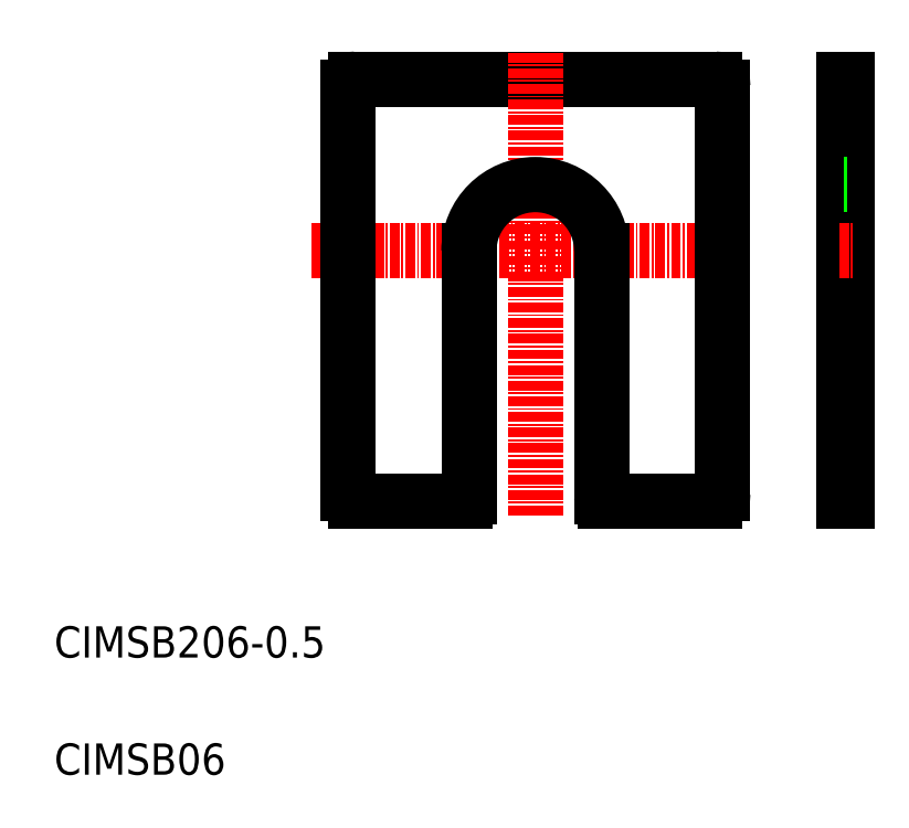
<metadata>
{"format":"dxf","ext":"dxf","renderer":"ezdxf+matplotlib","layout":"modelspace","background":"white","min_lineweight":24,"dpi":150}
</metadata>
<code>
0
SECTION
2
ENTITIES
0
LINE
8
CENTER
10
42.94
20
77.06
30
0
11
98.41
21
77.06
31
0
0
LINE
8
0
10
48.58
20
99.06
30
0
11
94.58
21
99.06
31
0
0
LINE
8
0
10
48.58
20
45.06
30
0
11
62.58
21
45.06
31
0
0
TEXT
8
0
10
10
20
10
30
0
40
4
1
CIMSB06
0
TEXT
8
0
10
10
20
25
30
0
40
4
1
CIMSB206-0.5
0
LINE
8
0
10
47.58
20
98.06
30
0
11
47.58
21
46.06
31
0
0
ARC
8
0
10
48.58
20
46.06
30
0
40
1
50
180
51
270
0
ARC
8
0
10
48.58
20
98.06
30
0
40
1
50
90
51
180
0
LINE
8
CENTER
10
71.58
20
102.4
30
0
11
71.58
21
43.09
31
0
0
LINE
8
0
10
95.58
20
98.06
30
0
11
95.58
21
46.06
31
0
0
LINE
8
0
10
63.08
20
77.06
30
0
11
63.08
21
45.56
31
0
0
LINE
8
0
10
80.08
20
77.06
30
0
11
80.08
21
45.56
31
0
0
ARC
8
0
10
62.58
20
45.56
30
0
40
0.5
50
270
51
0
0
LINE
8
0
10
80.58
20
45.06
30
0
11
94.58
21
45.06
31
0
0
ARC
8
0
10
80.58
20
45.56
30
0
40
0.5
50
180
51
270
0
ARC
8
0
10
94.58
20
46.06
30
0
40
1
50
270
51
0
0
ARC
8
0
10
71.58
20
77.06
30
0
40
8.5
50
9.6e-14
51
180
0
ARC
8
0
10
94.58
20
98.06
30
0
40
1
50
0
51
90
0
LINE
8
0
10
111
20
99.06
30
0
11
111
21
45.06
31
0
0
LINE
8
0
10
111.5
20
99.06
30
0
11
111.5
21
45.06
31
0
0
LINE
8
0
10
111
20
45.06
30
0
11
111.5
21
45.06
31
0
0
LINE
8
0
10
111
20
72.06
30
0
11
111
21
72.06
31
0
0
LINE
8
CENTER
10
110.5
20
77.06
30
0
11
112.4
21
77.06
31
0
0
LINE
8
0
10
111
20
85.56
30
0
11
111
21
85.56
31
0
0
LINE
8
0
10
111
20
99.06
30
0
11
111.5
21
99.06
31
0
0
LINE
8
0
10
111
20
85.56
30
0
11
111.5
21
85.56
31
0
0
ENDSEC
0
EOF

</code>
